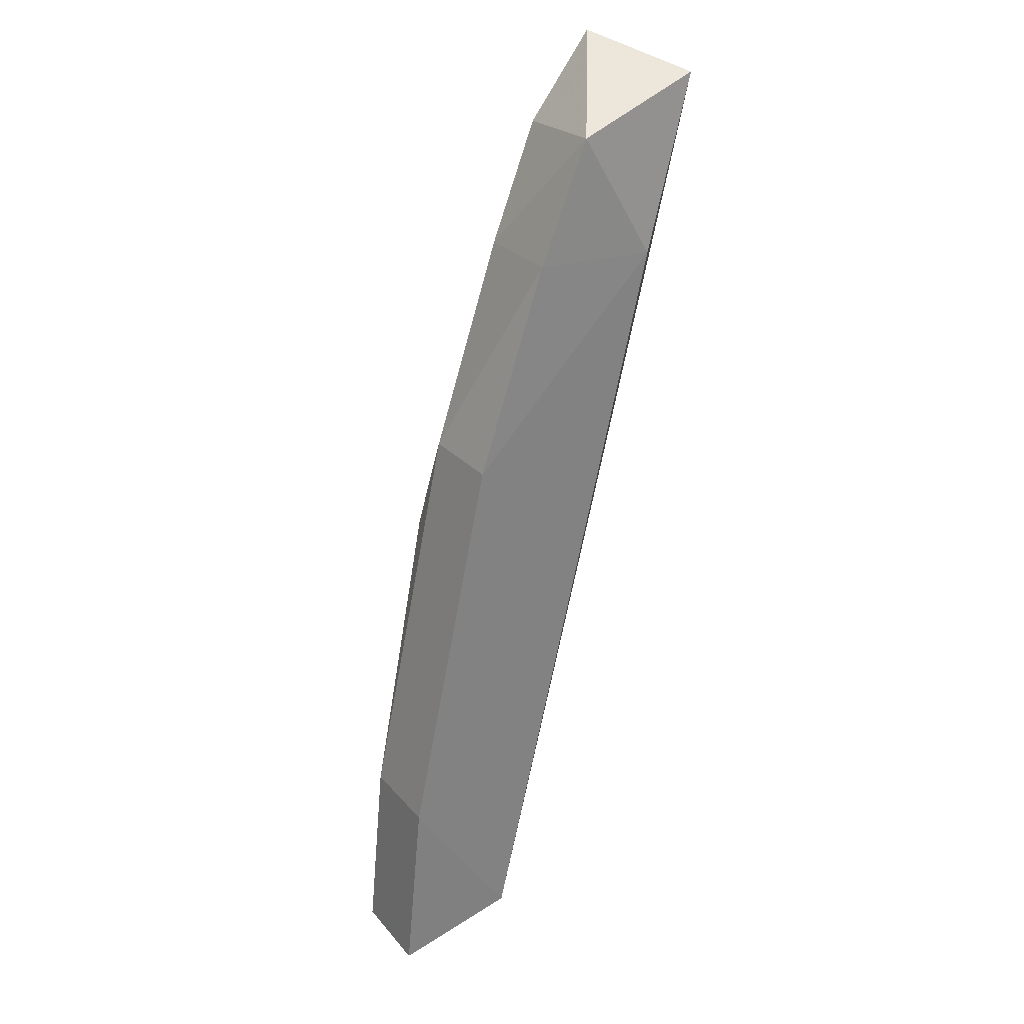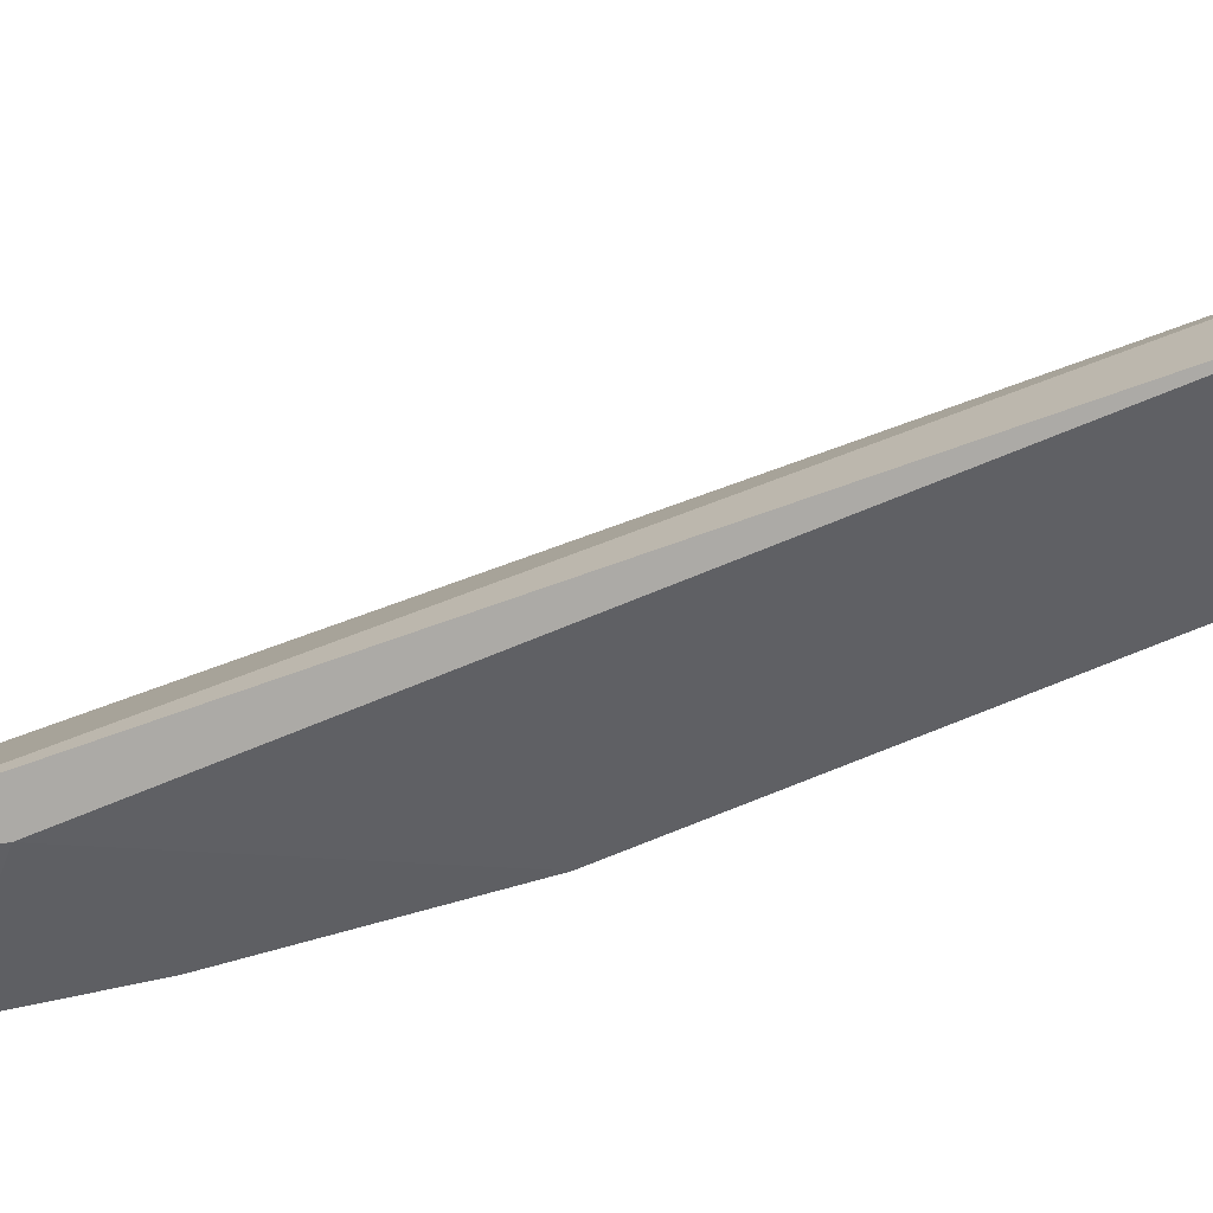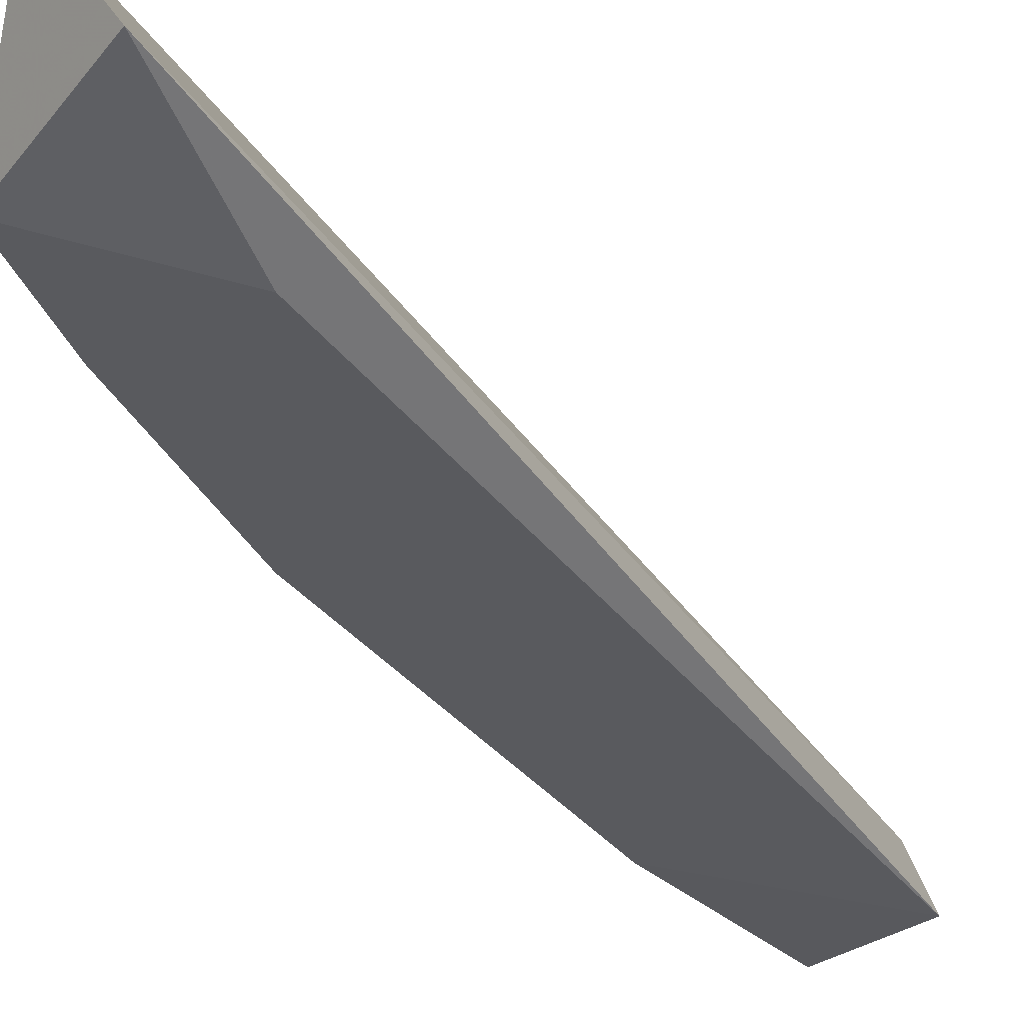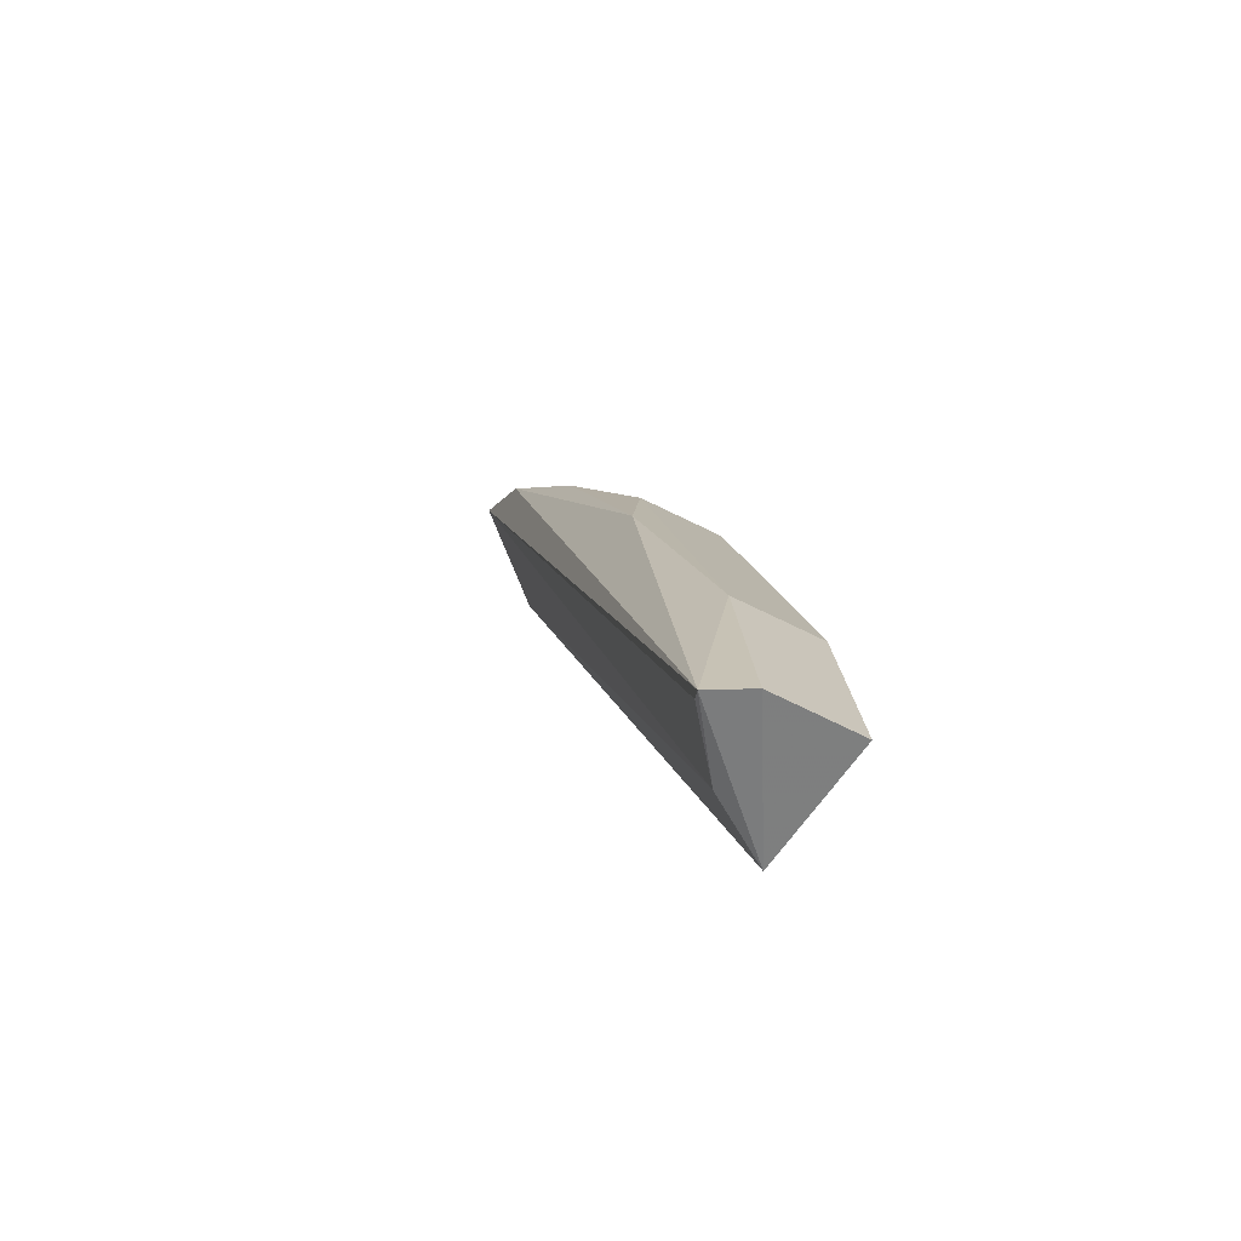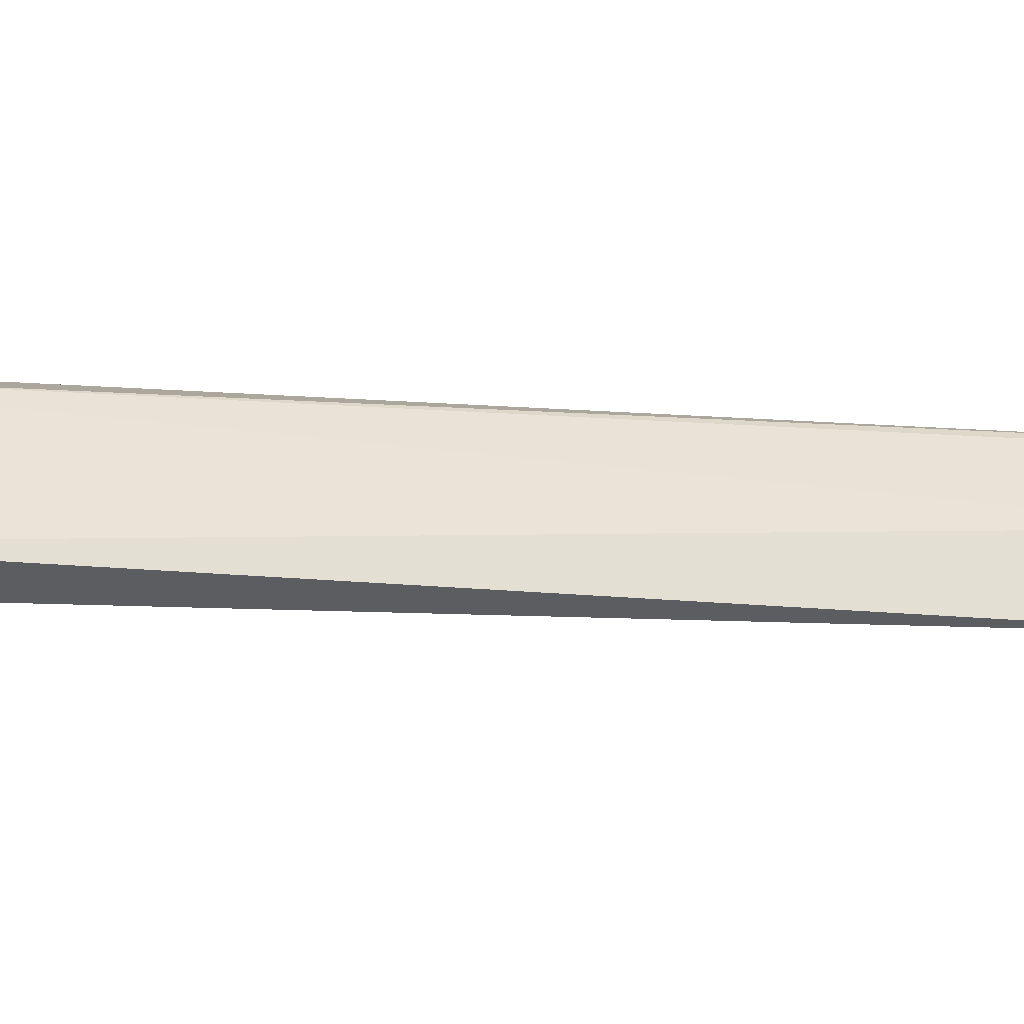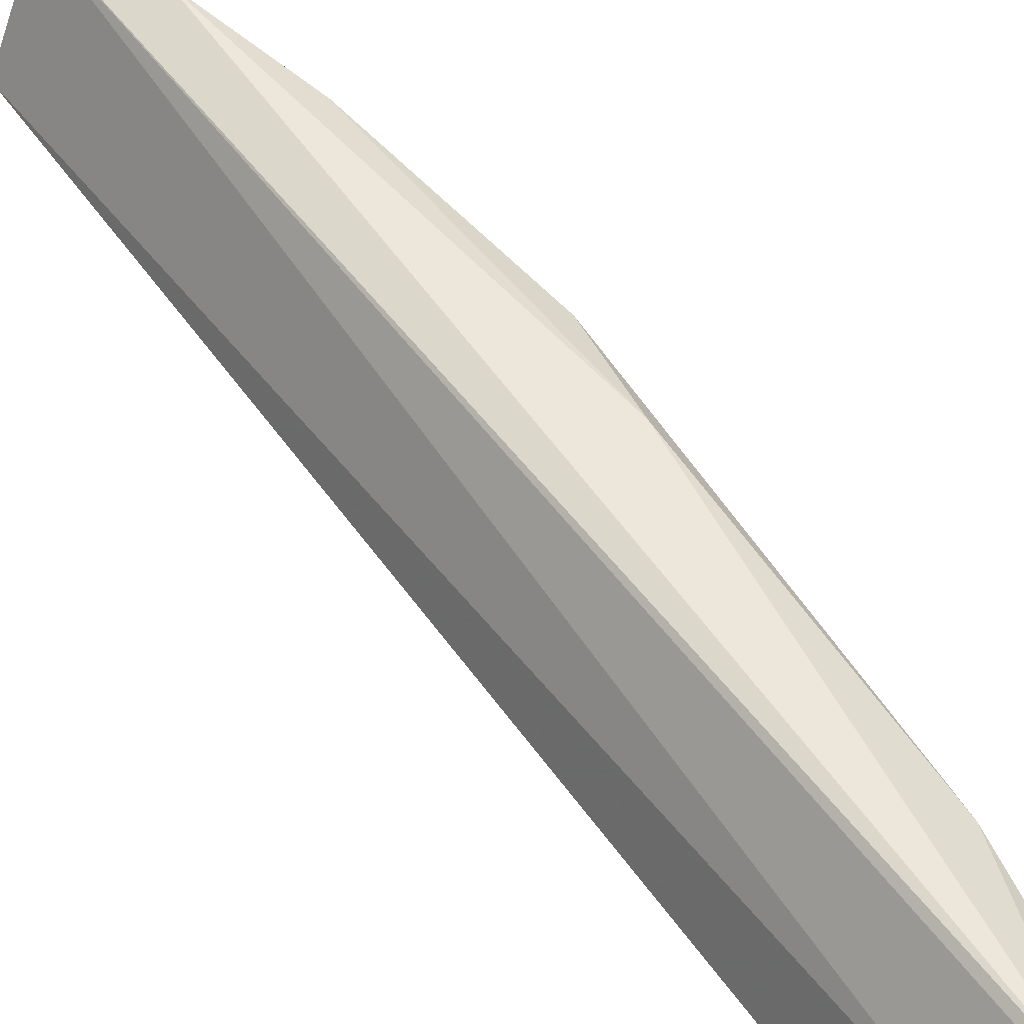
<metadata>
{"format":"obj","ext":"obj","renderer":"f3d","projection":"perspective","resolution":1024,"background":"white","views":[{"elev":32.1,"azim":135.8,"up":"+Y"},{"elev":-49.5,"azim":-47.5,"up":"+Z"},{"elev":-35.0,"azim":-133.3,"up":"+Z"},{"elev":-65.3,"azim":50.7,"up":"+Y"},{"elev":-6.6,"azim":-92.4,"up":"+Z"},{"elev":57.7,"azim":-18.4,"up":"+Z"}]}
</metadata>
<code>
v 0.3278 -0.145 0.3934
v 0.3303 -0.1449 0.381
v 0.3123 -0.05809 0.381
v 0.2755 -0.002224 0.3965
v 0.311 -0.1429 0.3787
v 0.3117 -0.07346 0.3964
v 0.3271 -0.1164 0.381
v 0.322 -0.1432 0.3972
v 0.2681 -0.006916 0.382
v 0.2961 -0.03 0.3953
v 0.3246 -0.1168 0.3934
v 0.3233 -0.1443 0.398
v 0.2914 -0.01095 0.381
v 0.3149 -0.1426 0.3888
v 0.3099 -0.0589 0.3934
v 0.2853 -0.01439 0.398
v 0.2802 -0.03124 0.3784
v 0.3001 -0.02822 0.381
f 5 2 1
f 7 2 5
f 11 1 2
f 11 2 7
f 11 7 3
f 12 5 1
f 12 1 11
f 12 11 6
f 12 4 8
f 13 9 4
f 14 8 4
f 14 4 9
f 14 9 5
f 14 12 8
f 14 5 12
f 15 10 6
f 15 11 3
f 15 6 11
f 16 6 10
f 16 12 6
f 16 4 12
f 16 13 4
f 16 10 13
f 17 5 9
f 17 9 13
f 17 7 5
f 17 3 7
f 18 13 10
f 18 10 15
f 18 15 3
f 18 17 13
f 18 3 17

</code>
